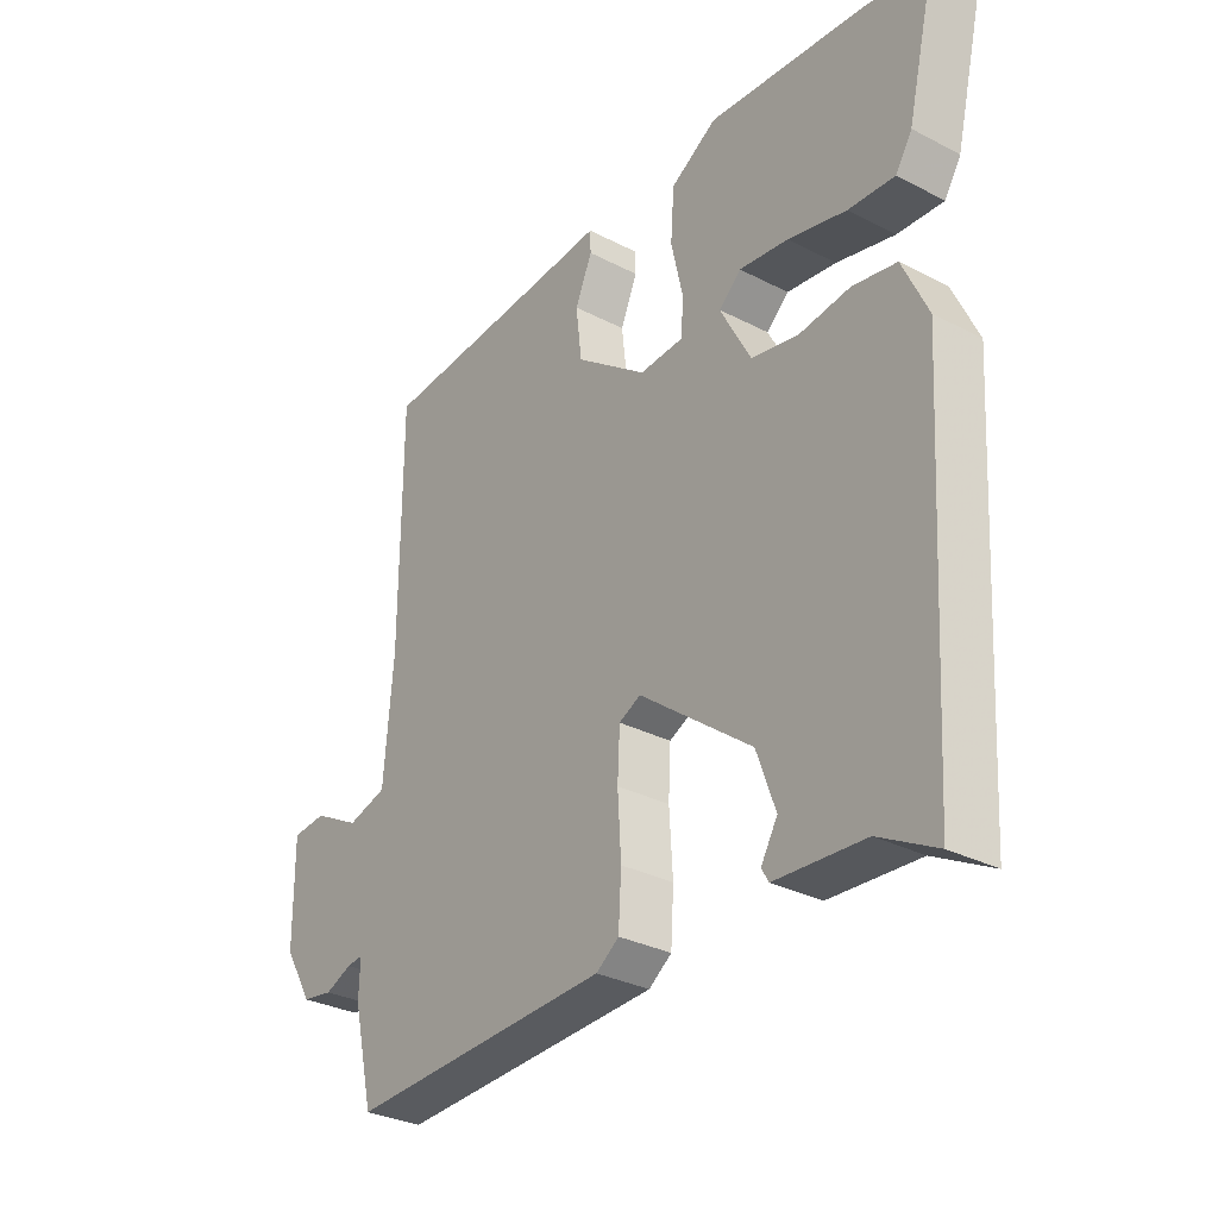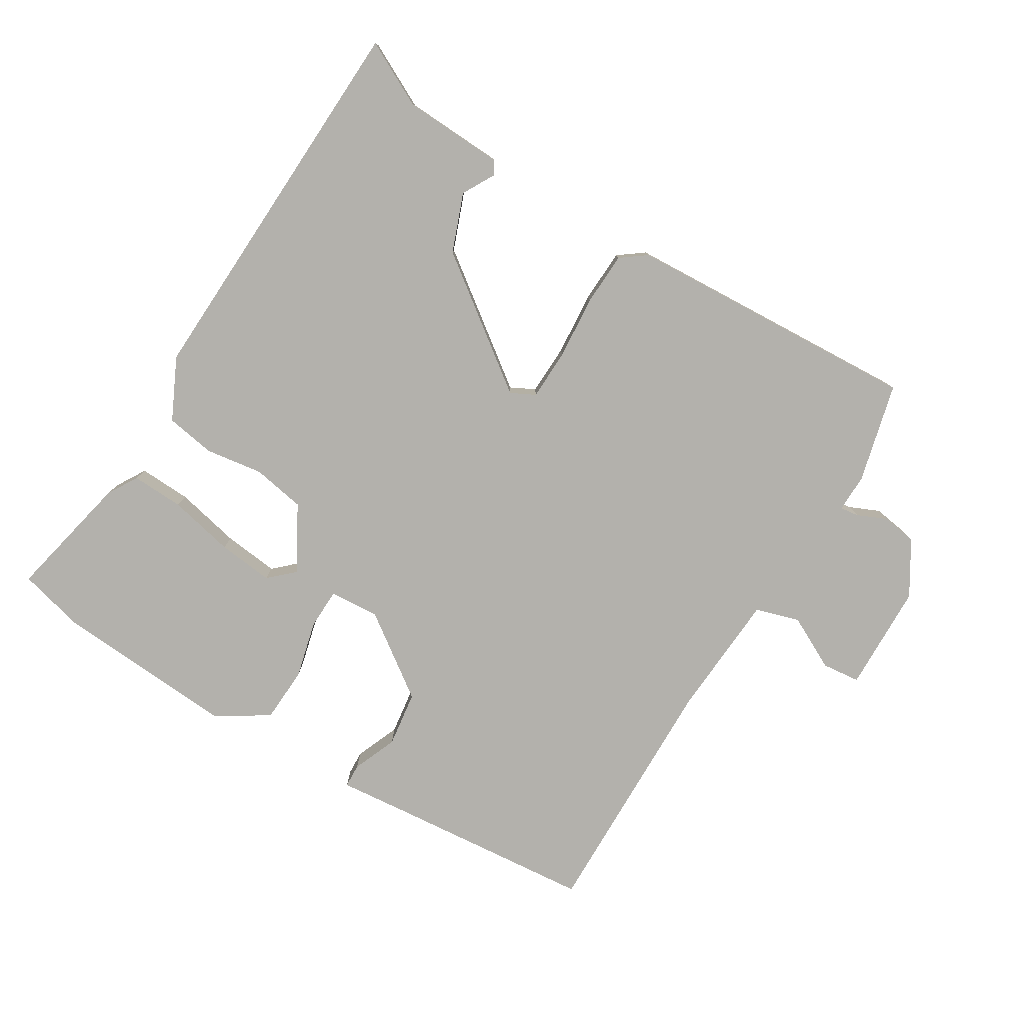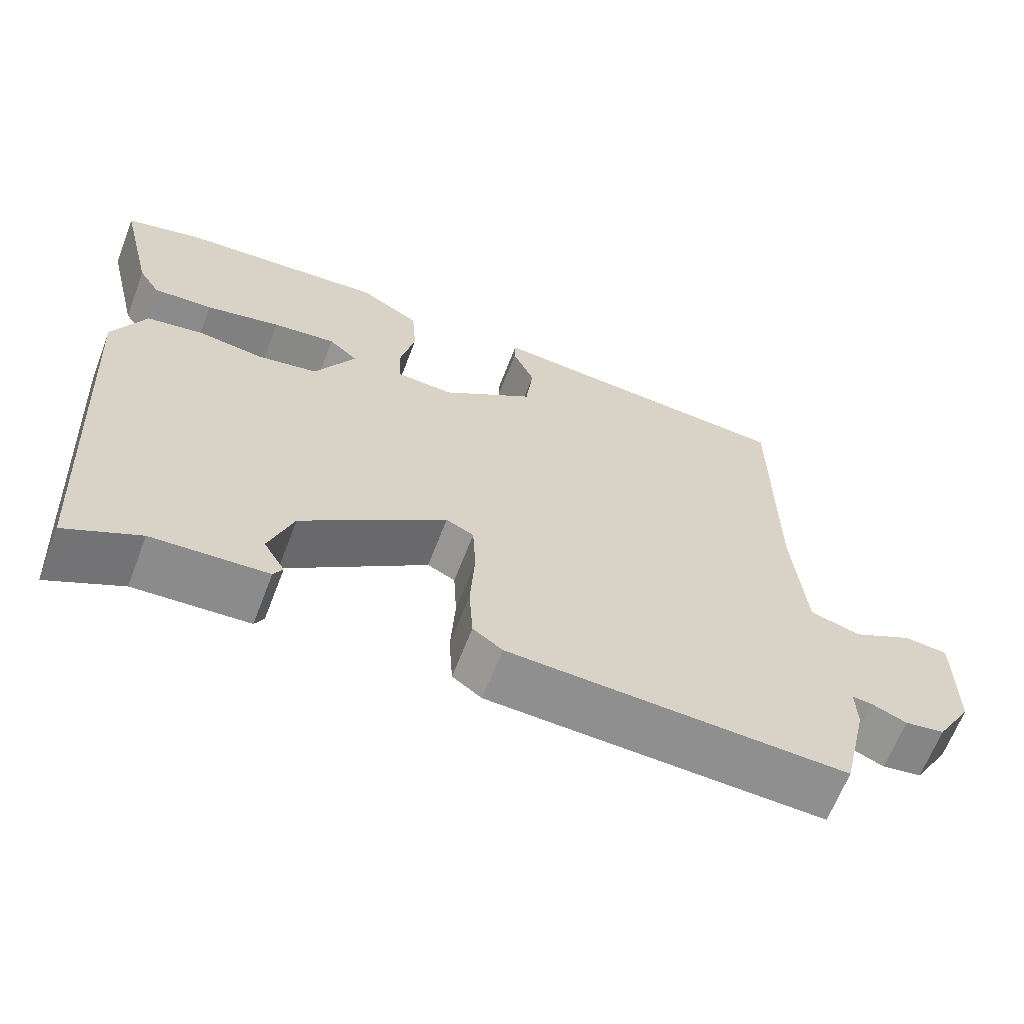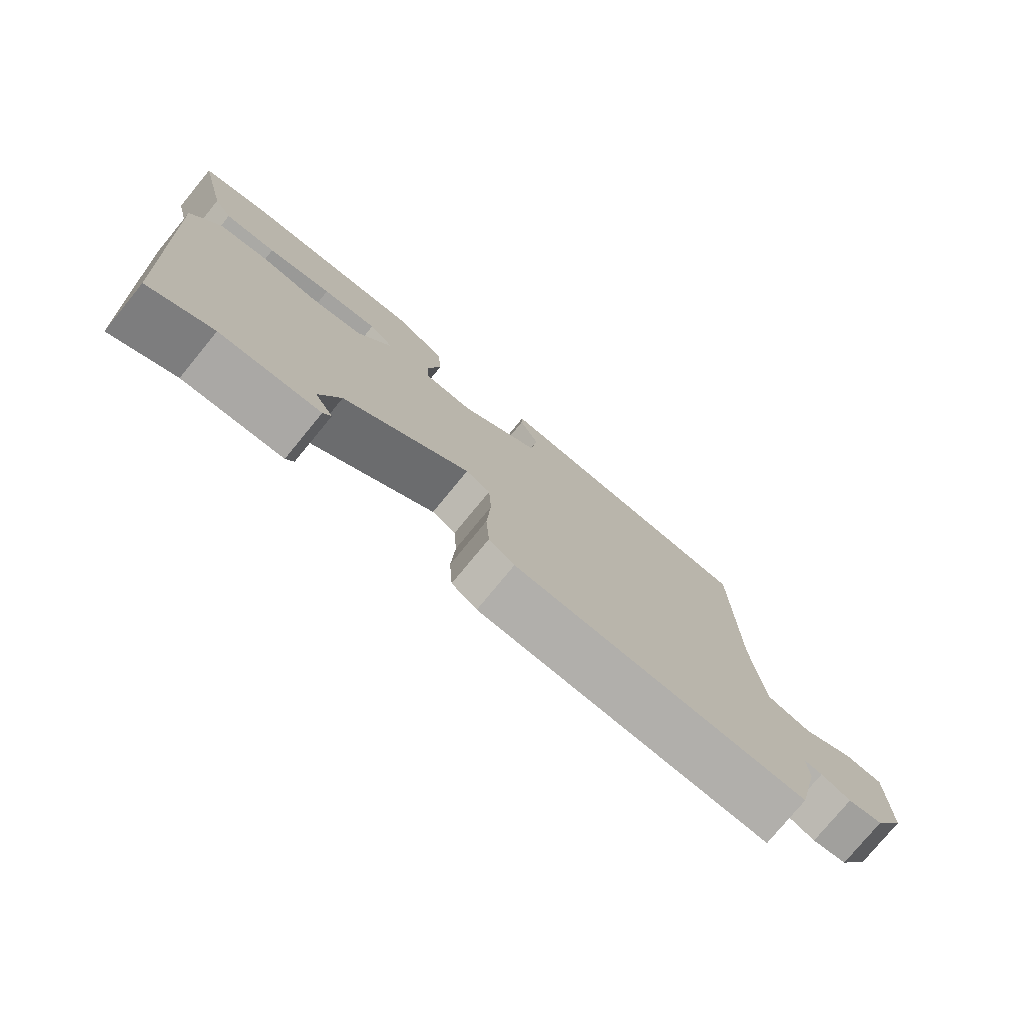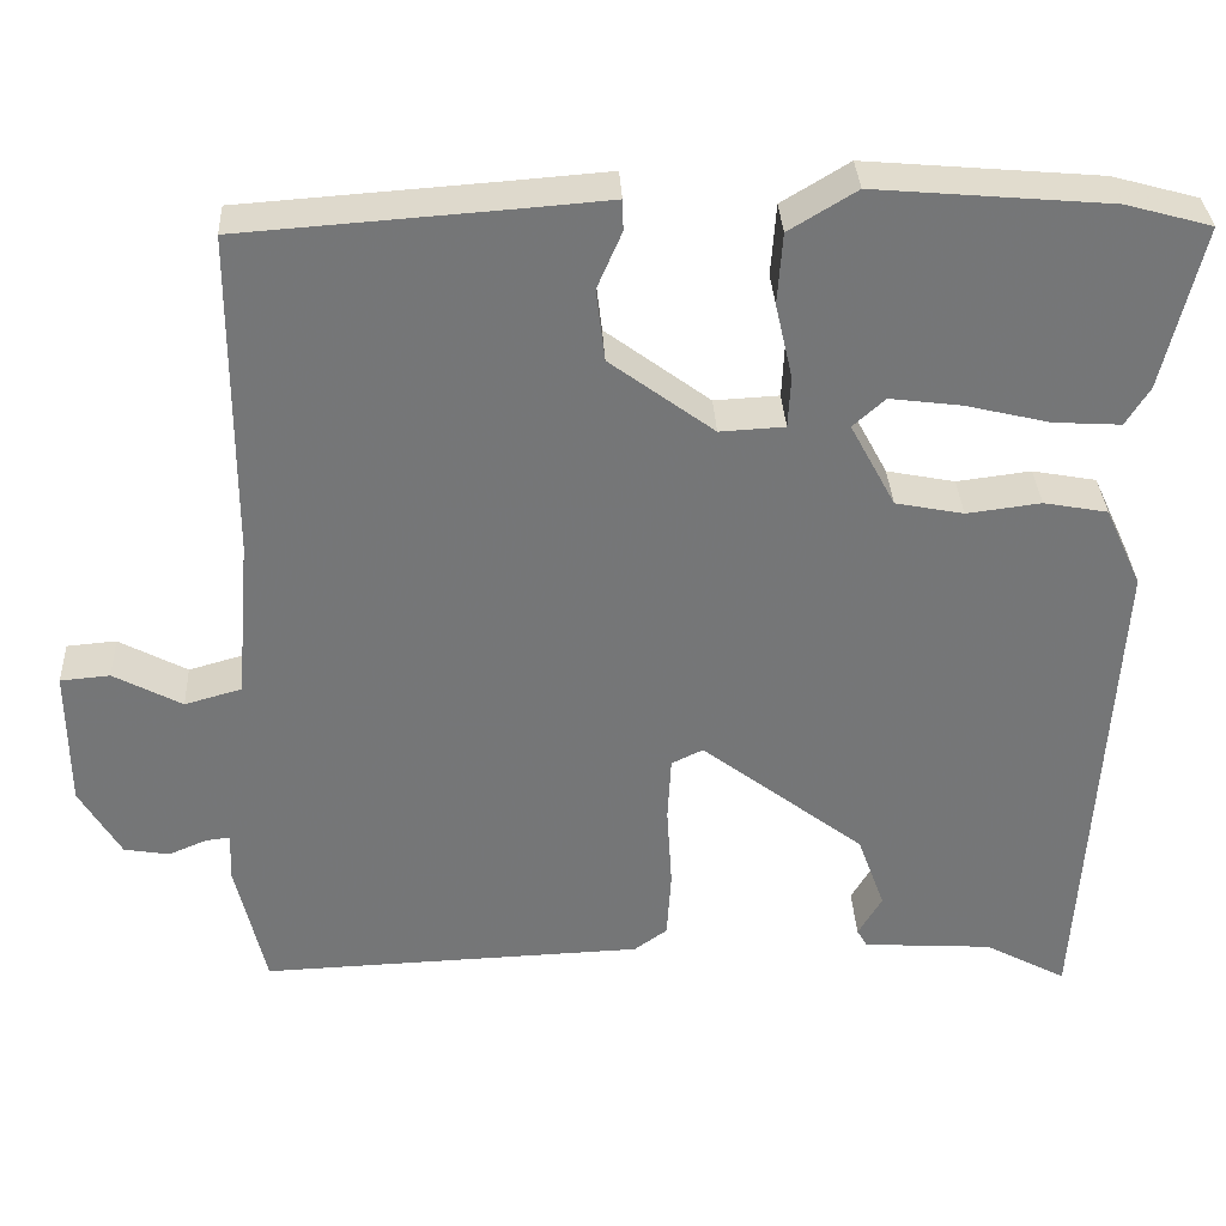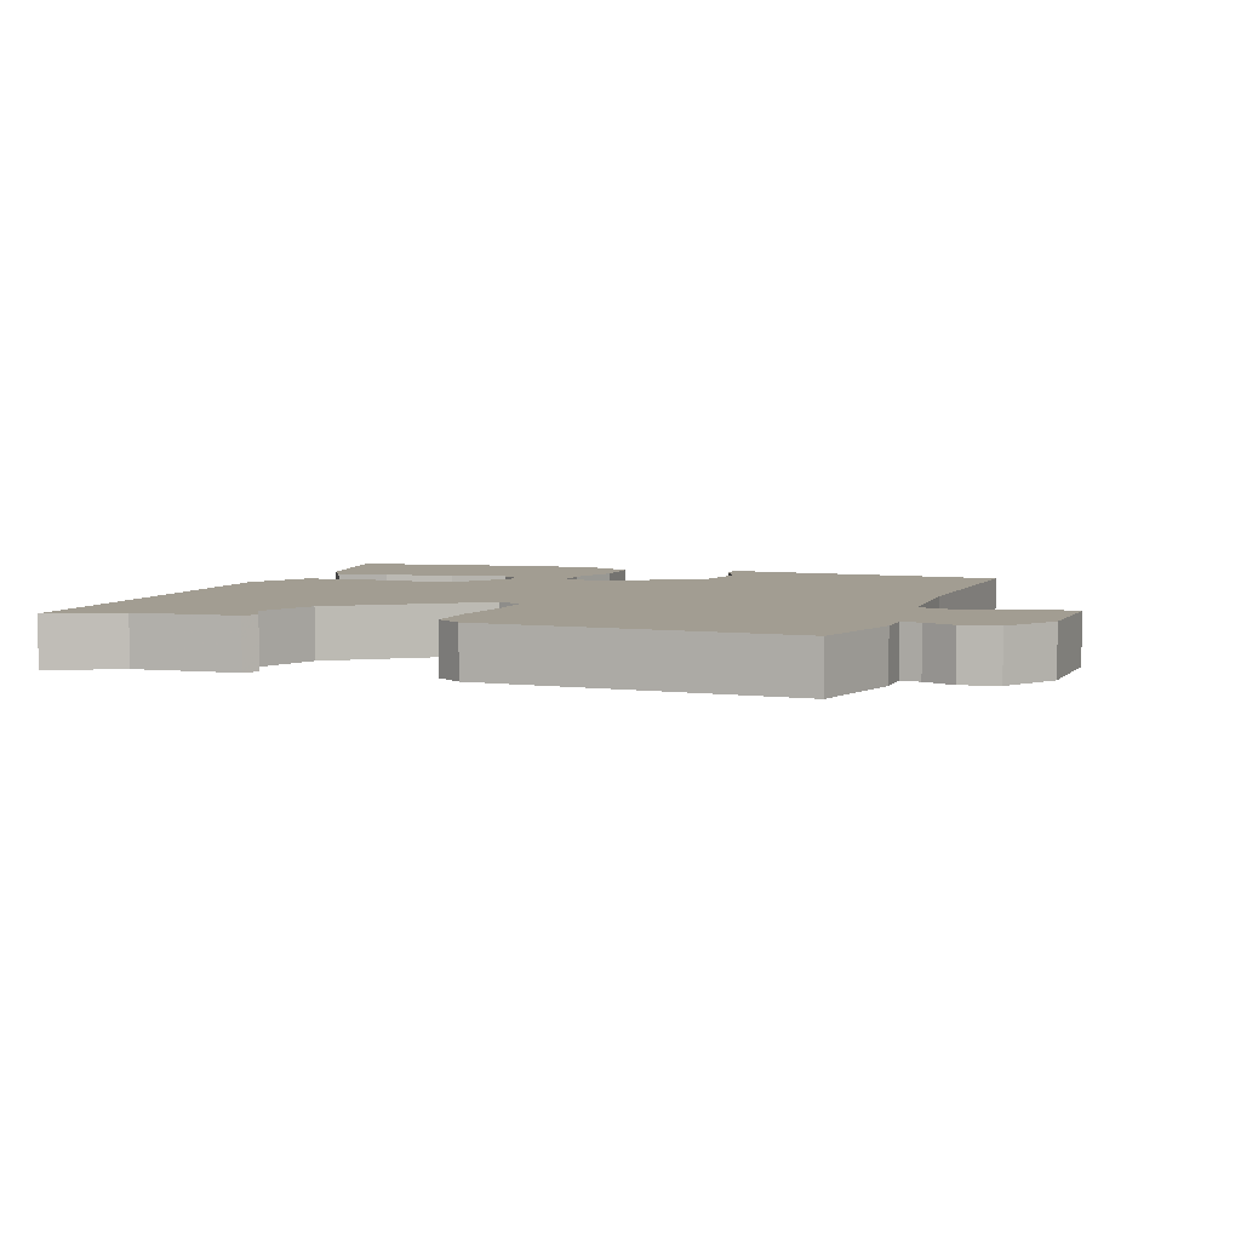
<metadata>
{"format":"obj","ext":"obj","renderer":"f3d","projection":"perspective","resolution":1024,"background":"white","views":[{"elev":-31.2,"azim":53.5,"up":"+Z"},{"elev":-79.1,"azim":149.8,"up":"+Y"},{"elev":-64.9,"azim":159.0,"up":"+Z"},{"elev":-77.3,"azim":140.6,"up":"+Z"},{"elev":33.5,"azim":-2.9,"up":"+Z"},{"elev":4.9,"azim":-159.4,"up":"+Y"}]}
</metadata>
<code>
v 0.493 0.07 -0.548
v 0.396 0.07 -0.496
v 0.244 0.07 -0.486
v 0.232 0.07 -0.465
v 0.26 0.07 -0.417
v 0.228 0.07 -0.328
v 0.036 0.07 -0.18
v -0.001 0.07 -0.198
v -0.005 0.07 -0.275
v 0.001 0.07 -0.372
v -0.004 0.07 -0.453
v -0.043 0.07 -0.481
v -0.492 0.07 -0.497
v -0.527 0.07 -0.346
v -0.525 0.07 -0.288
v -0.553 0.07 -0.291
v -0.598 0.07 -0.31
v -0.651 0.07 -0.301
v -0.699 0.07 -0.219
v -0.7 0.07 -0.055
v -0.642 0.07 -0.05
v -0.562 0.07 -0.093
v -0.495 0.07 -0.074
v -0.479 0.07 0.116
v -0.478 0.07 0.498
v -0.165 0.07 0.52
v -0.06 0.07 0.528
v -0.059 0.07 0.492
v -0.088 0.07 0.425
v -0.078 0.07 0.34
v 0.044 0.07 0.249
v 0.12 0.07 0.253
v 0.123 0.07 0.314
v 0.103 0.07 0.402
v 0.109 0.07 0.486
v 0.188 0.07 0.534
v 0.463 0.07 0.51
v 0.564 0.07 0.482
v 0.518 0.07 0.29
v 0.49 0.07 0.245
v 0.411 0.07 0.25
v 0.312 0.07 0.274
v 0.228 0.07 0.285
v 0.19 0.07 0.251
v 0.243 0.07 0.152
v 0.323 0.07 0.136
v 0.41 0.07 0.147
v 0.485 0.07 0.133
v 0.528 0.07 0.039
v 0.493 0 -0.548
v 0.396 0 -0.496
v 0.244 0 -0.486
v 0.232 0 -0.465
v 0.26 0 -0.417
v 0.228 0 -0.328
v 0.036 0 -0.18
v -0.001 0 -0.198
v -0.005 0 -0.275
v 0.001 0 -0.372
v -0.004 0 -0.453
v -0.043 0 -0.481
v -0.492 0 -0.497
v -0.527 0 -0.346
v -0.525 0 -0.288
v -0.553 0 -0.291
v -0.598 0 -0.31
v -0.651 0 -0.301
v -0.699 0 -0.219
v -0.7 0 -0.055
v -0.642 0 -0.05
v -0.562 0 -0.093
v -0.495 0 -0.074
v -0.479 0 0.116
v -0.478 0 0.498
v -0.165 0 0.52
v -0.06 0 0.528
v -0.059 0 0.492
v -0.088 0 0.425
v -0.078 0 0.34
v 0.044 0 0.249
v 0.12 0 0.253
v 0.123 0 0.314
v 0.103 0 0.402
v 0.109 0 0.486
v 0.188 0 0.534
v 0.463 0 0.51
v 0.564 0 0.482
v 0.518 0 0.29
v 0.49 0 0.245
v 0.411 0 0.25
v 0.312 0 0.274
v 0.228 0 0.285
v 0.19 0 0.251
v 0.243 0 0.152
v 0.323 0 0.136
v 0.41 0 0.147
v 0.485 0 0.133
v 0.528 0 0.039
f 46 47 48 49
f 45 46 49 1
f 44 45 1 2
f 39 40 41 42
f 39 42 43
f 38 39 43
f 37 38 43
f 36 37 43 44
f 33 34 35 36
f 32 33 36 44
f 26 27 28 29
f 24 25 26 29
f 23 24 29 30
f 19 20 21 22
f 19 22 23
f 16 17 18 19
f 15 16 19 23
f 9 10 11 12
f 8 9 12 13
f 2 3 4 5
f 2 5 6
f 31 32 44 2
f 8 13 14 15
f 7 8 15 23
f 30 31 2 6
f 7 23 30
f 6 7 30
f 98 97 96 95
f 50 98 95 94
f 51 50 94 93
f 91 90 89 88
f 92 91 88
f 92 88 87
f 92 87 86
f 93 92 86 85
f 85 84 83 82
f 93 85 82 81
f 78 77 76 75
f 78 75 74 73
f 79 78 73 72
f 71 70 69 68
f 72 71 68
f 68 67 66 65
f 72 68 65 64
f 61 60 59 58
f 62 61 58 57
f 54 53 52 51
f 55 54 51
f 51 93 81 80
f 64 63 62 57
f 72 64 57 56
f 55 51 80 79
f 79 72 56
f 79 56 55
f 1 50 51 2
f 2 51 52 3
f 3 52 53 4
f 4 53 54 5
f 5 54 55 6
f 6 55 56 7
f 7 56 57 8
f 8 57 58 9
f 9 58 59 10
f 10 59 60 11
f 11 60 61 12
f 12 61 62 13
f 13 62 63 14
f 14 63 64 15
f 15 64 65 16
f 16 65 66 17
f 17 66 67 18
f 18 67 68 19
f 19 68 69 20
f 20 69 70 21
f 21 70 71 22
f 22 71 72 23
f 23 72 73 24
f 24 73 74 25
f 25 74 75 26
f 26 75 76 27
f 27 76 77 28
f 28 77 78 29
f 29 78 79 30
f 30 79 80 31
f 31 80 81 32
f 32 81 82 33
f 33 82 83 34
f 34 83 84 35
f 35 84 85 36
f 36 85 86 37
f 37 86 87 38
f 38 87 88 39
f 39 88 89 40
f 40 89 90 41
f 41 90 91 42
f 42 91 92 43
f 43 92 93 44
f 44 93 94 45
f 45 94 95 46
f 46 95 96 47
f 47 96 97 48
f 48 97 98 49
f 49 98 50 1

</code>
